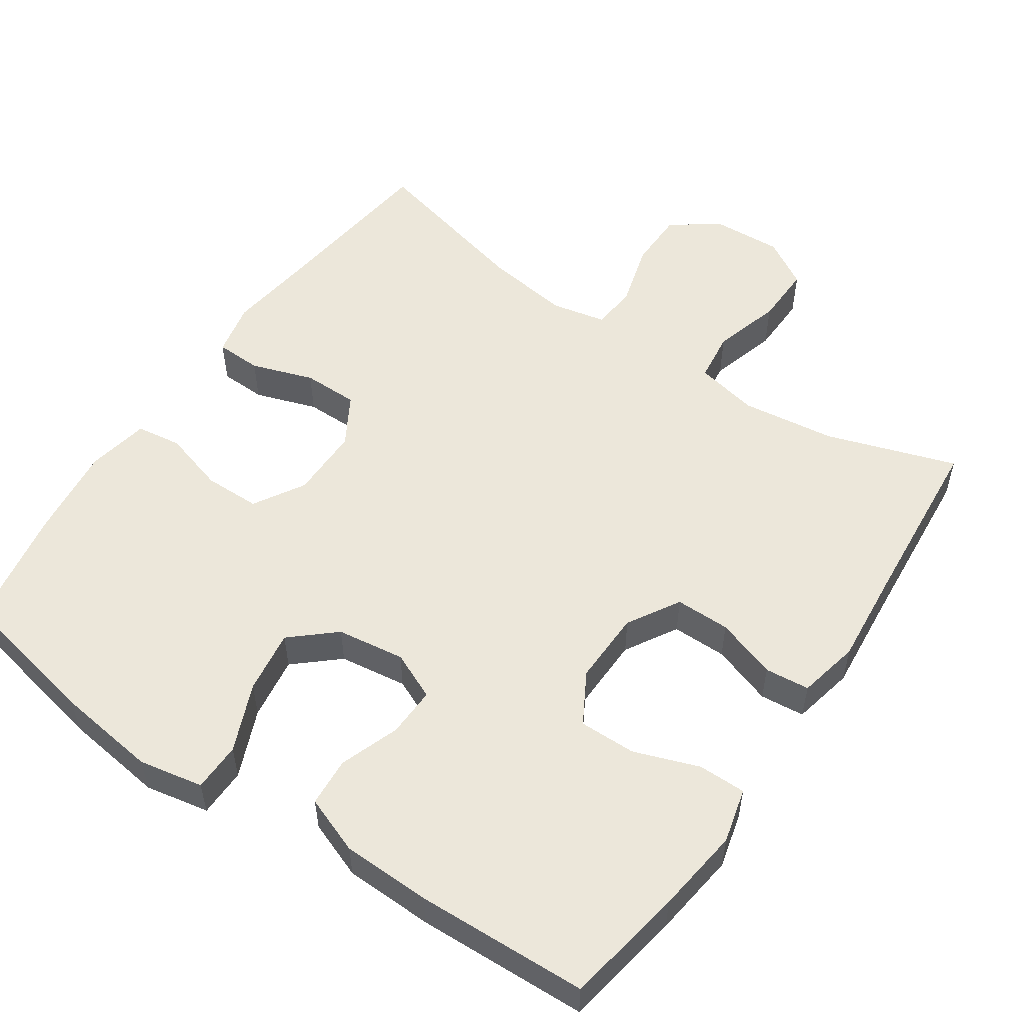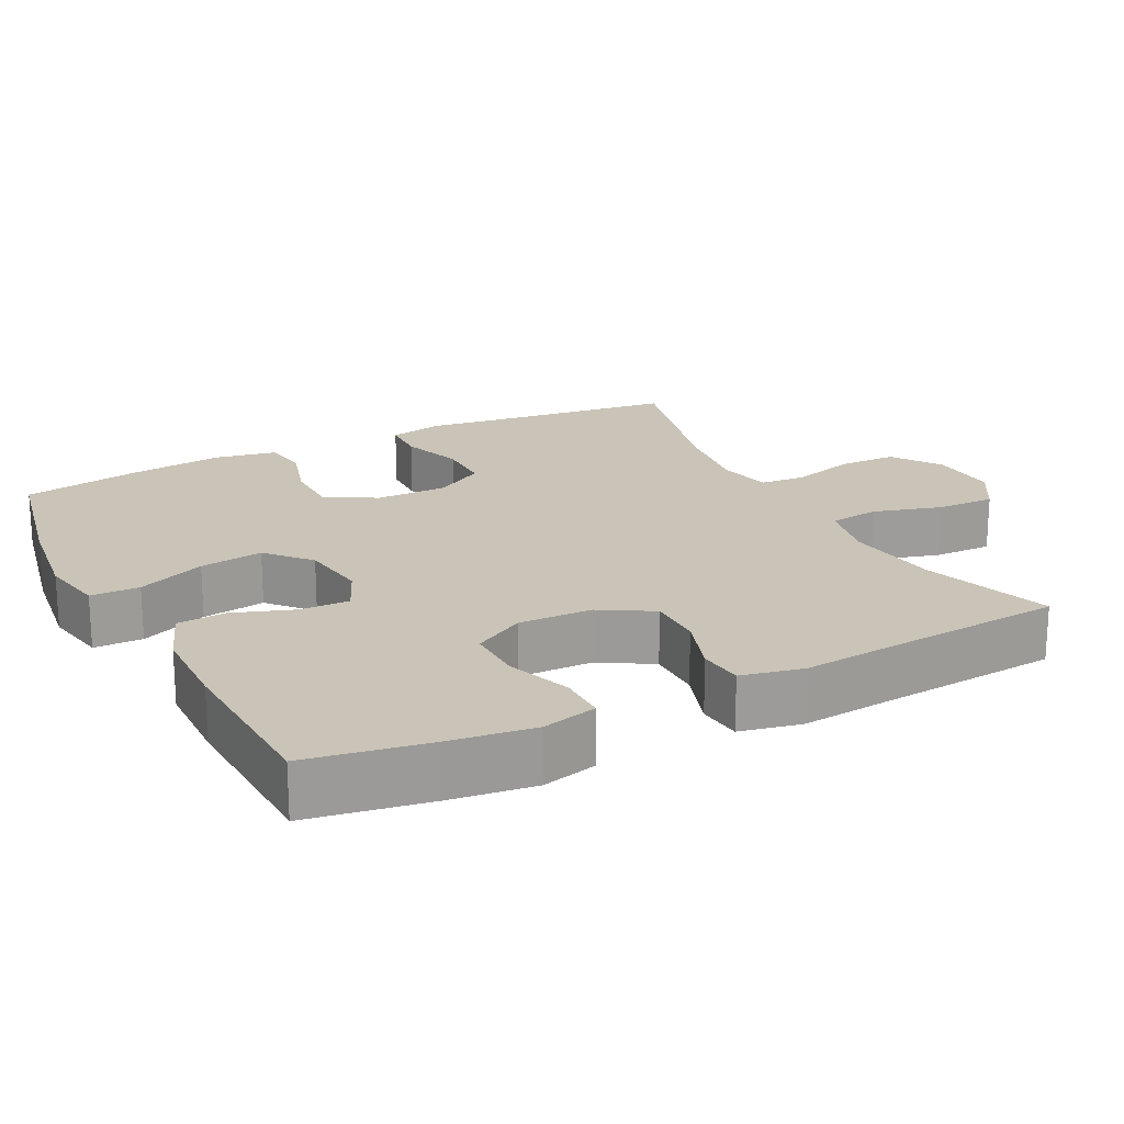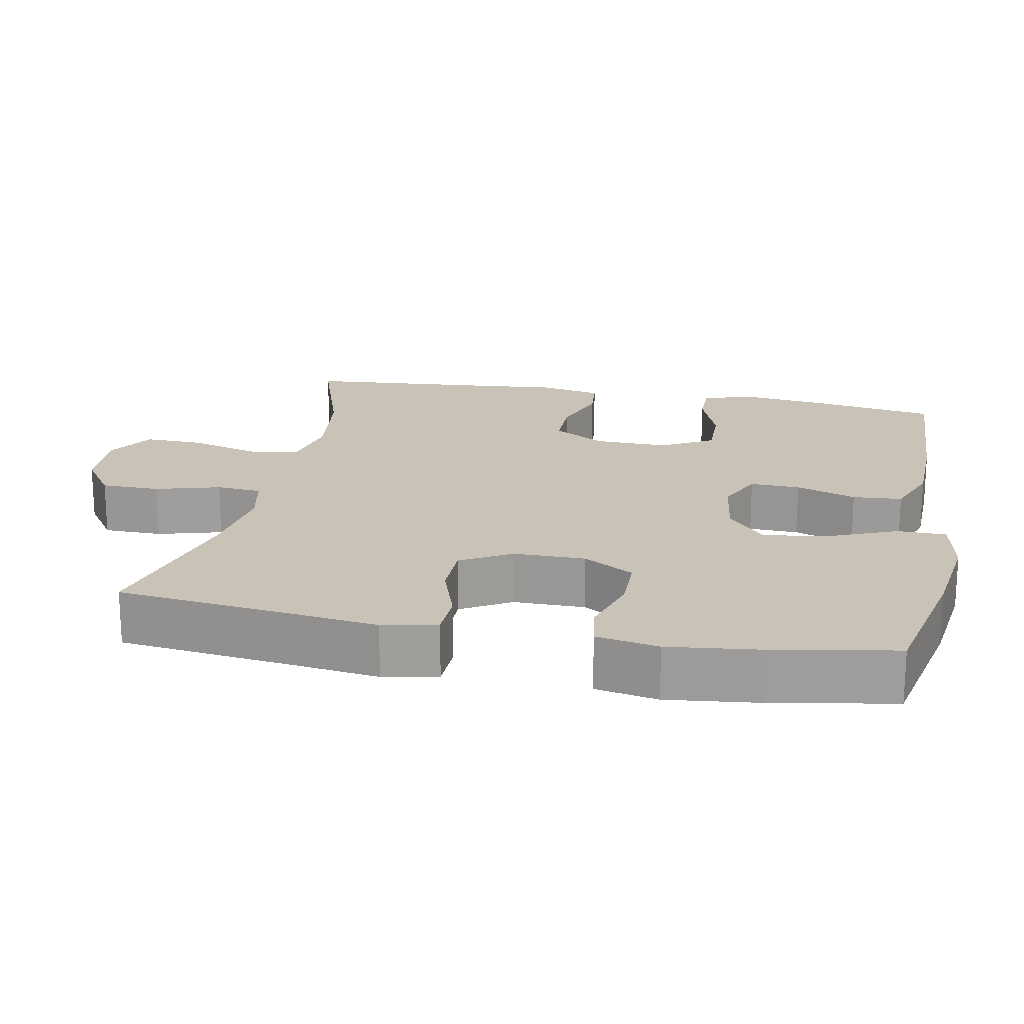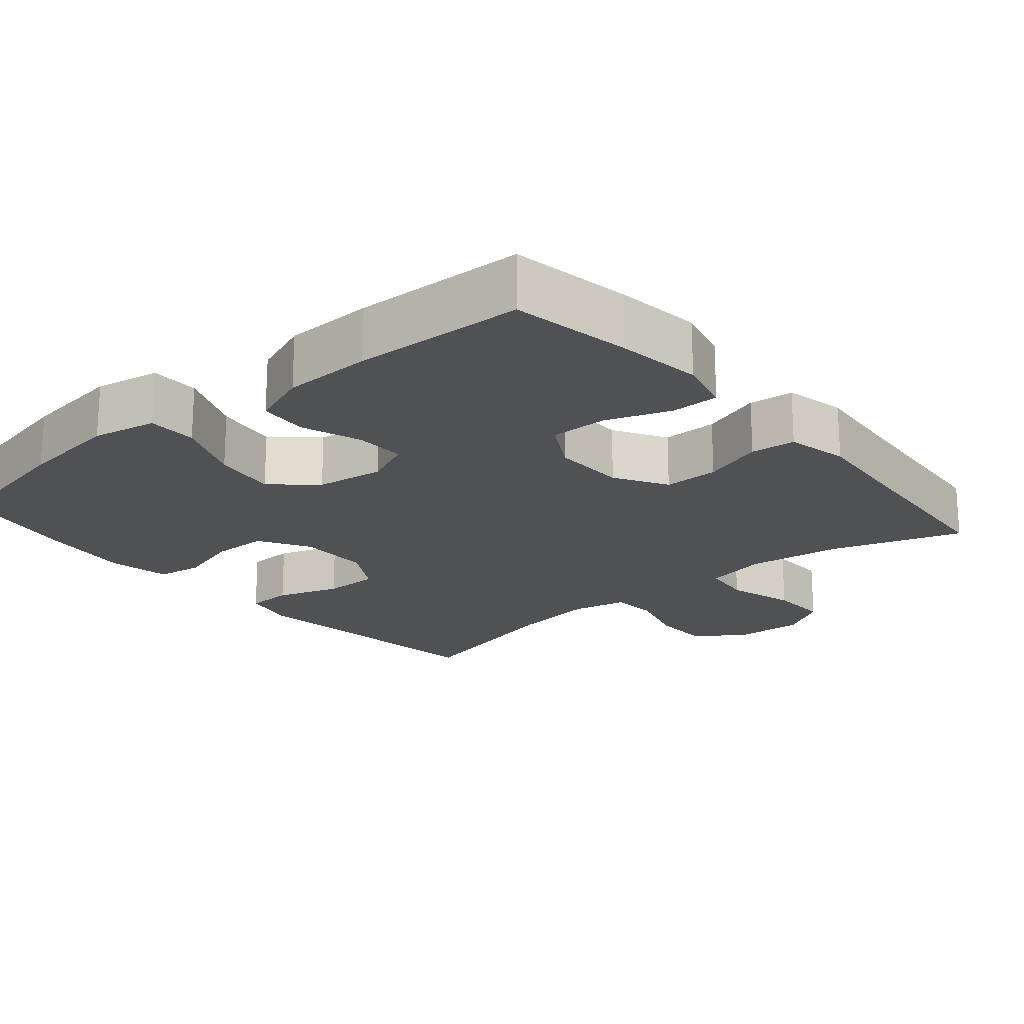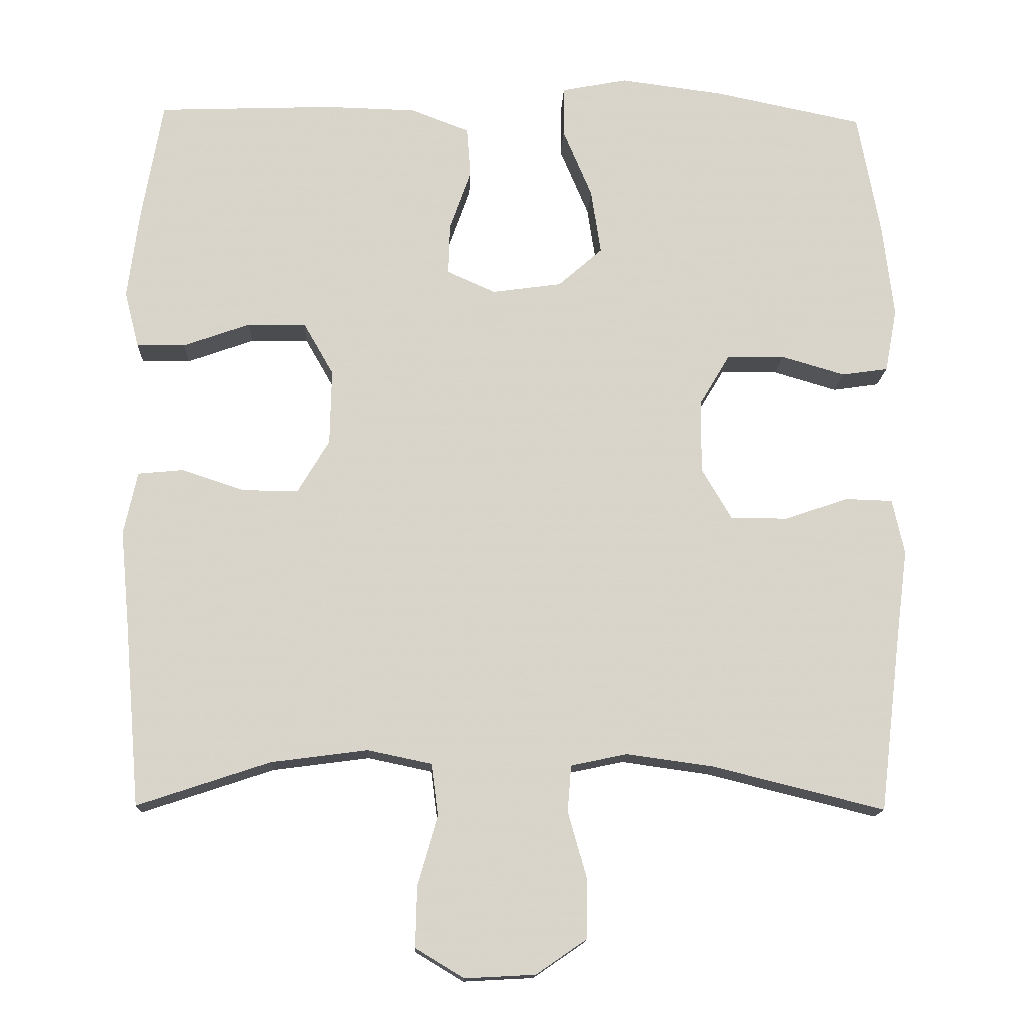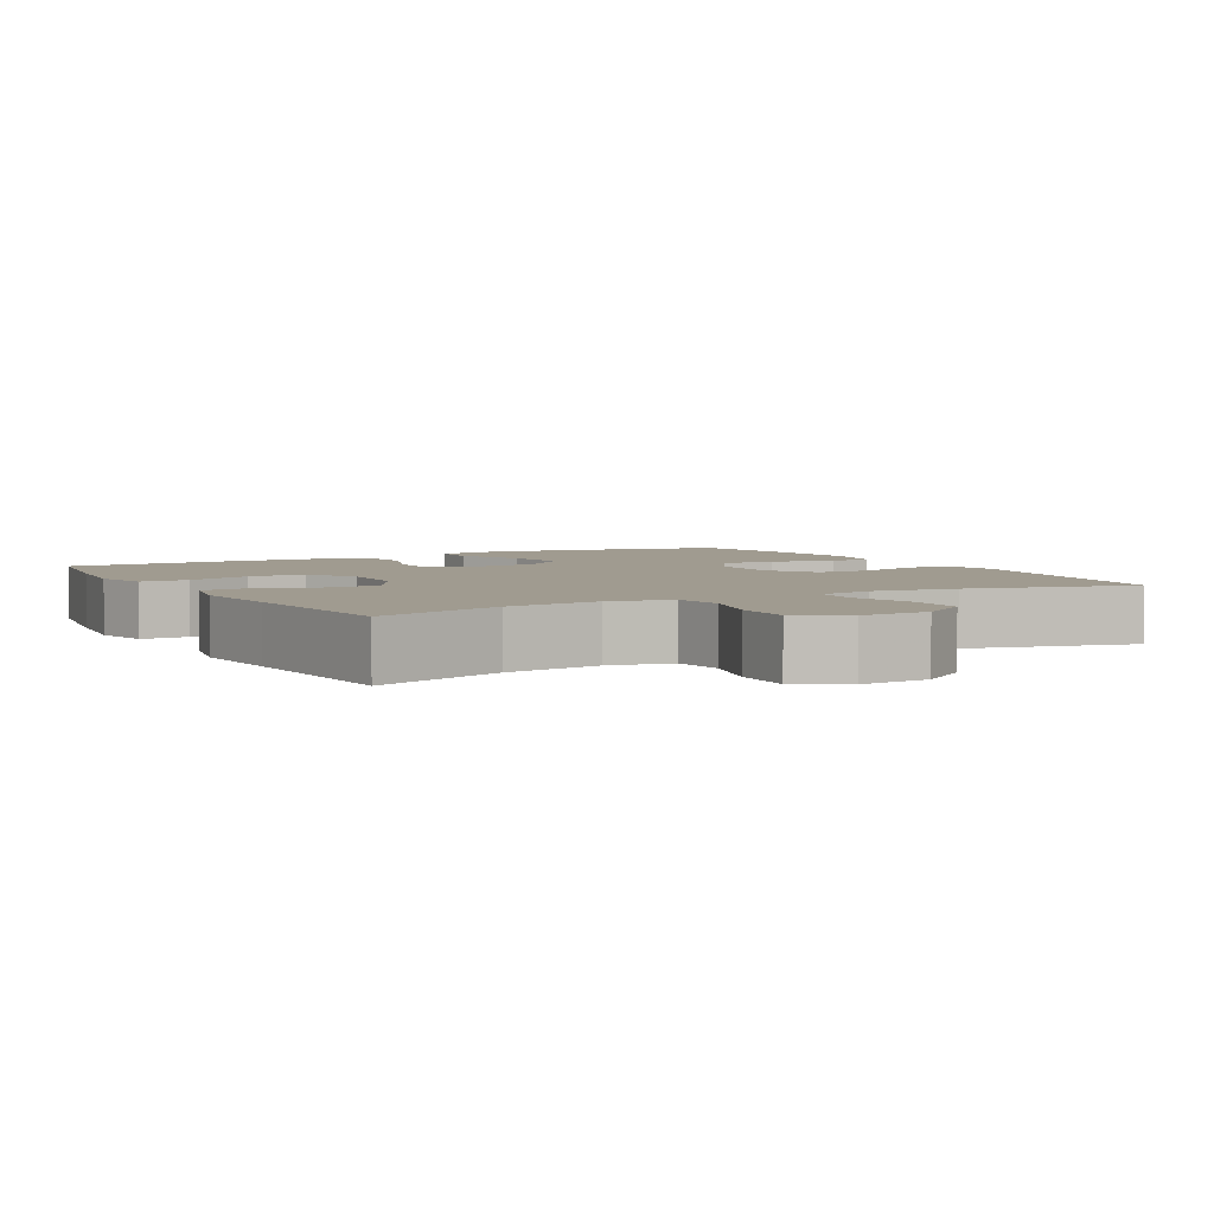
<metadata>
{"format":"obj","ext":"obj","renderer":"f3d","projection":"perspective","resolution":1024,"background":"white","views":[{"elev":53.9,"azim":34.3,"up":"+Y"},{"elev":20.0,"azim":62.9,"up":"+Y"},{"elev":19.4,"azim":-78.9,"up":"+Y"},{"elev":-20.0,"azim":40.3,"up":"+Y"},{"elev":-14.8,"azim":177.6,"up":"+Z"},{"elev":4.2,"azim":151.1,"up":"+Y"}]}
</metadata>
<code>
v -0.5 0.07 -0.5
v -0.529 0.07 -0.259
v -0.544 0.07 -0.144
v -0.528 0.07 -0.07
v -0.465 0.07 -0.068
v -0.38 0.07 -0.097
v -0.304 0.07 -0.097
v -0.264 0.07 -0.029
v -0.264 0.07 0.069
v -0.305 0.07 0.138
v -0.382 0.07 0.139
v -0.467 0.07 0.114
v -0.529 0.07 0.123
v -0.545 0.07 0.208
v -0.53 0.07 0.335
v -0.5 0.07 0.5
v -0.301 0.07 0.541
v -0.163 0.07 0.559
v -0.075 0.07 0.542
v -0.074 0.07 0.475
v -0.113 0.07 0.382
v -0.126 0.07 0.295
v -0.067 0.07 0.243
v 0.026 0.07 0.23
v 0.091 0.07 0.259
v 0.089 0.07 0.327
v 0.06 0.07 0.409
v 0.065 0.07 0.476
v 0.144 0.07 0.506
v 0.266 0.07 0.509
v 0.5 0.07 0.5
v 0.528 0.07 0.336
v 0.543 0.07 0.219
v 0.524 0.07 0.144
v 0.459 0.07 0.144
v 0.37 0.07 0.176
v 0.292 0.07 0.177
v 0.252 0.07 0.107
v 0.254 0.07 0.006
v 0.296 0.07 -0.065
v 0.371 0.07 -0.065
v 0.454 0.07 -0.037
v 0.515 0.07 -0.043
v 0.533 0.07 -0.127
v 0.521 0.07 -0.254
v 0.5 0.07 -0.5
v 0.323 0.07 -0.441
v 0.194 0.07 -0.424
v 0.108 0.07 -0.442
v 0.099 0.07 -0.511
v 0.126 0.07 -0.604
v 0.128 0.07 -0.685
v 0.063 0.07 -0.724
v -0.031 0.07 -0.719
v -0.098 0.07 -0.673
v -0.099 0.07 -0.593
v -0.074 0.07 -0.505
v -0.079 0.07 -0.443
v -0.154 0.07 -0.427
v -0.27 0.07 -0.443
v -0.5 0 -0.5
v -0.529 0 -0.259
v -0.544 0 -0.144
v -0.528 0 -0.07
v -0.465 0 -0.068
v -0.38 0 -0.097
v -0.304 0 -0.097
v -0.264 0 -0.029
v -0.264 0 0.069
v -0.305 0 0.138
v -0.382 0 0.139
v -0.467 0 0.114
v -0.529 0 0.123
v -0.545 0 0.208
v -0.53 0 0.335
v -0.5 0 0.5
v -0.301 0 0.541
v -0.163 0 0.559
v -0.075 0 0.542
v -0.074 0 0.475
v -0.113 0 0.382
v -0.126 0 0.295
v -0.067 0 0.243
v 0.026 0 0.23
v 0.091 0 0.259
v 0.089 0 0.327
v 0.06 0 0.409
v 0.065 0 0.476
v 0.144 0 0.506
v 0.266 0 0.509
v 0.5 0 0.5
v 0.528 0 0.336
v 0.543 0 0.219
v 0.524 0 0.144
v 0.459 0 0.144
v 0.37 0 0.176
v 0.292 0 0.177
v 0.252 0 0.107
v 0.254 0 0.006
v 0.296 0 -0.065
v 0.371 0 -0.065
v 0.454 0 -0.037
v 0.515 0 -0.043
v 0.533 0 -0.127
v 0.521 0 -0.254
v 0.5 0 -0.5
v 0.323 0 -0.441
v 0.194 0 -0.424
v 0.108 0 -0.442
v 0.099 0 -0.511
v 0.126 0 -0.604
v 0.128 0 -0.685
v 0.063 0 -0.724
v -0.031 0 -0.719
v -0.098 0 -0.673
v -0.099 0 -0.593
v -0.074 0 -0.505
v -0.079 0 -0.443
v -0.154 0 -0.427
v -0.27 0 -0.443
f 55 56 57
f 54 55 57
f 53 54 57
f 52 53 57
f 51 52 57
f 50 51 57
f 49 50 57 58
f 48 49 58 59
f 45 46 47
f 45 47 48
f 44 45 48
f 43 44 48
f 42 43 48
f 41 42 48
f 40 41 48 59
f 34 35 36
f 33 34 36
f 32 33 36
f 31 32 36
f 30 31 36
f 29 30 36
f 28 29 36
f 27 28 36
f 26 27 36
f 25 26 36 37
f 24 25 37 38
f 19 20 21
f 18 19 21
f 17 18 21
f 16 17 21
f 15 16 21
f 14 15 21
f 13 14 21
f 12 13 21
f 11 12 21
f 10 11 21 22
f 9 10 22 23
f 4 5 6
f 3 4 6
f 2 3 6
f 2 6 7
f 1 2 7
f 60 1 7
f 60 7 8
f 59 60 8
f 40 59 8
f 39 40 8
f 24 38 39
f 23 24 39
f 9 23 39
f 8 9 39
f 117 116 115
f 117 115 114
f 117 114 113
f 117 113 112
f 117 112 111
f 117 111 110
f 118 117 110 109
f 119 118 109 108
f 107 106 105
f 108 107 105
f 108 105 104
f 108 104 103
f 108 103 102
f 108 102 101
f 119 108 101 100
f 96 95 94
f 96 94 93
f 96 93 92
f 96 92 91
f 96 91 90
f 96 90 89
f 96 89 88
f 96 88 87
f 96 87 86
f 97 96 86 85
f 98 97 85 84
f 81 80 79
f 81 79 78
f 81 78 77
f 81 77 76
f 81 76 75
f 81 75 74
f 81 74 73
f 81 73 72
f 81 72 71
f 82 81 71 70
f 83 82 70 69
f 66 65 64
f 66 64 63
f 66 63 62
f 67 66 62
f 67 62 61
f 67 61 120
f 68 67 120
f 68 120 119
f 68 119 100
f 68 100 99
f 99 98 84
f 99 84 83
f 99 83 69
f 99 69 68
f 1 61 62 2
f 2 62 63 3
f 3 63 64 4
f 4 64 65 5
f 5 65 66 6
f 6 66 67 7
f 7 67 68 8
f 8 68 69 9
f 9 69 70 10
f 10 70 71 11
f 11 71 72 12
f 12 72 73 13
f 13 73 74 14
f 14 74 75 15
f 15 75 76 16
f 16 76 77 17
f 17 77 78 18
f 18 78 79 19
f 19 79 80 20
f 20 80 81 21
f 21 81 82 22
f 22 82 83 23
f 23 83 84 24
f 24 84 85 25
f 25 85 86 26
f 26 86 87 27
f 27 87 88 28
f 28 88 89 29
f 29 89 90 30
f 30 90 91 31
f 31 91 92 32
f 32 92 93 33
f 33 93 94 34
f 34 94 95 35
f 35 95 96 36
f 36 96 97 37
f 37 97 98 38
f 38 98 99 39
f 39 99 100 40
f 40 100 101 41
f 41 101 102 42
f 42 102 103 43
f 43 103 104 44
f 44 104 105 45
f 45 105 106 46
f 46 106 107 47
f 47 107 108 48
f 48 108 109 49
f 49 109 110 50
f 50 110 111 51
f 51 111 112 52
f 52 112 113 53
f 53 113 114 54
f 54 114 115 55
f 55 115 116 56
f 56 116 117 57
f 57 117 118 58
f 58 118 119 59
f 59 119 120 60
f 60 120 61 1

</code>
